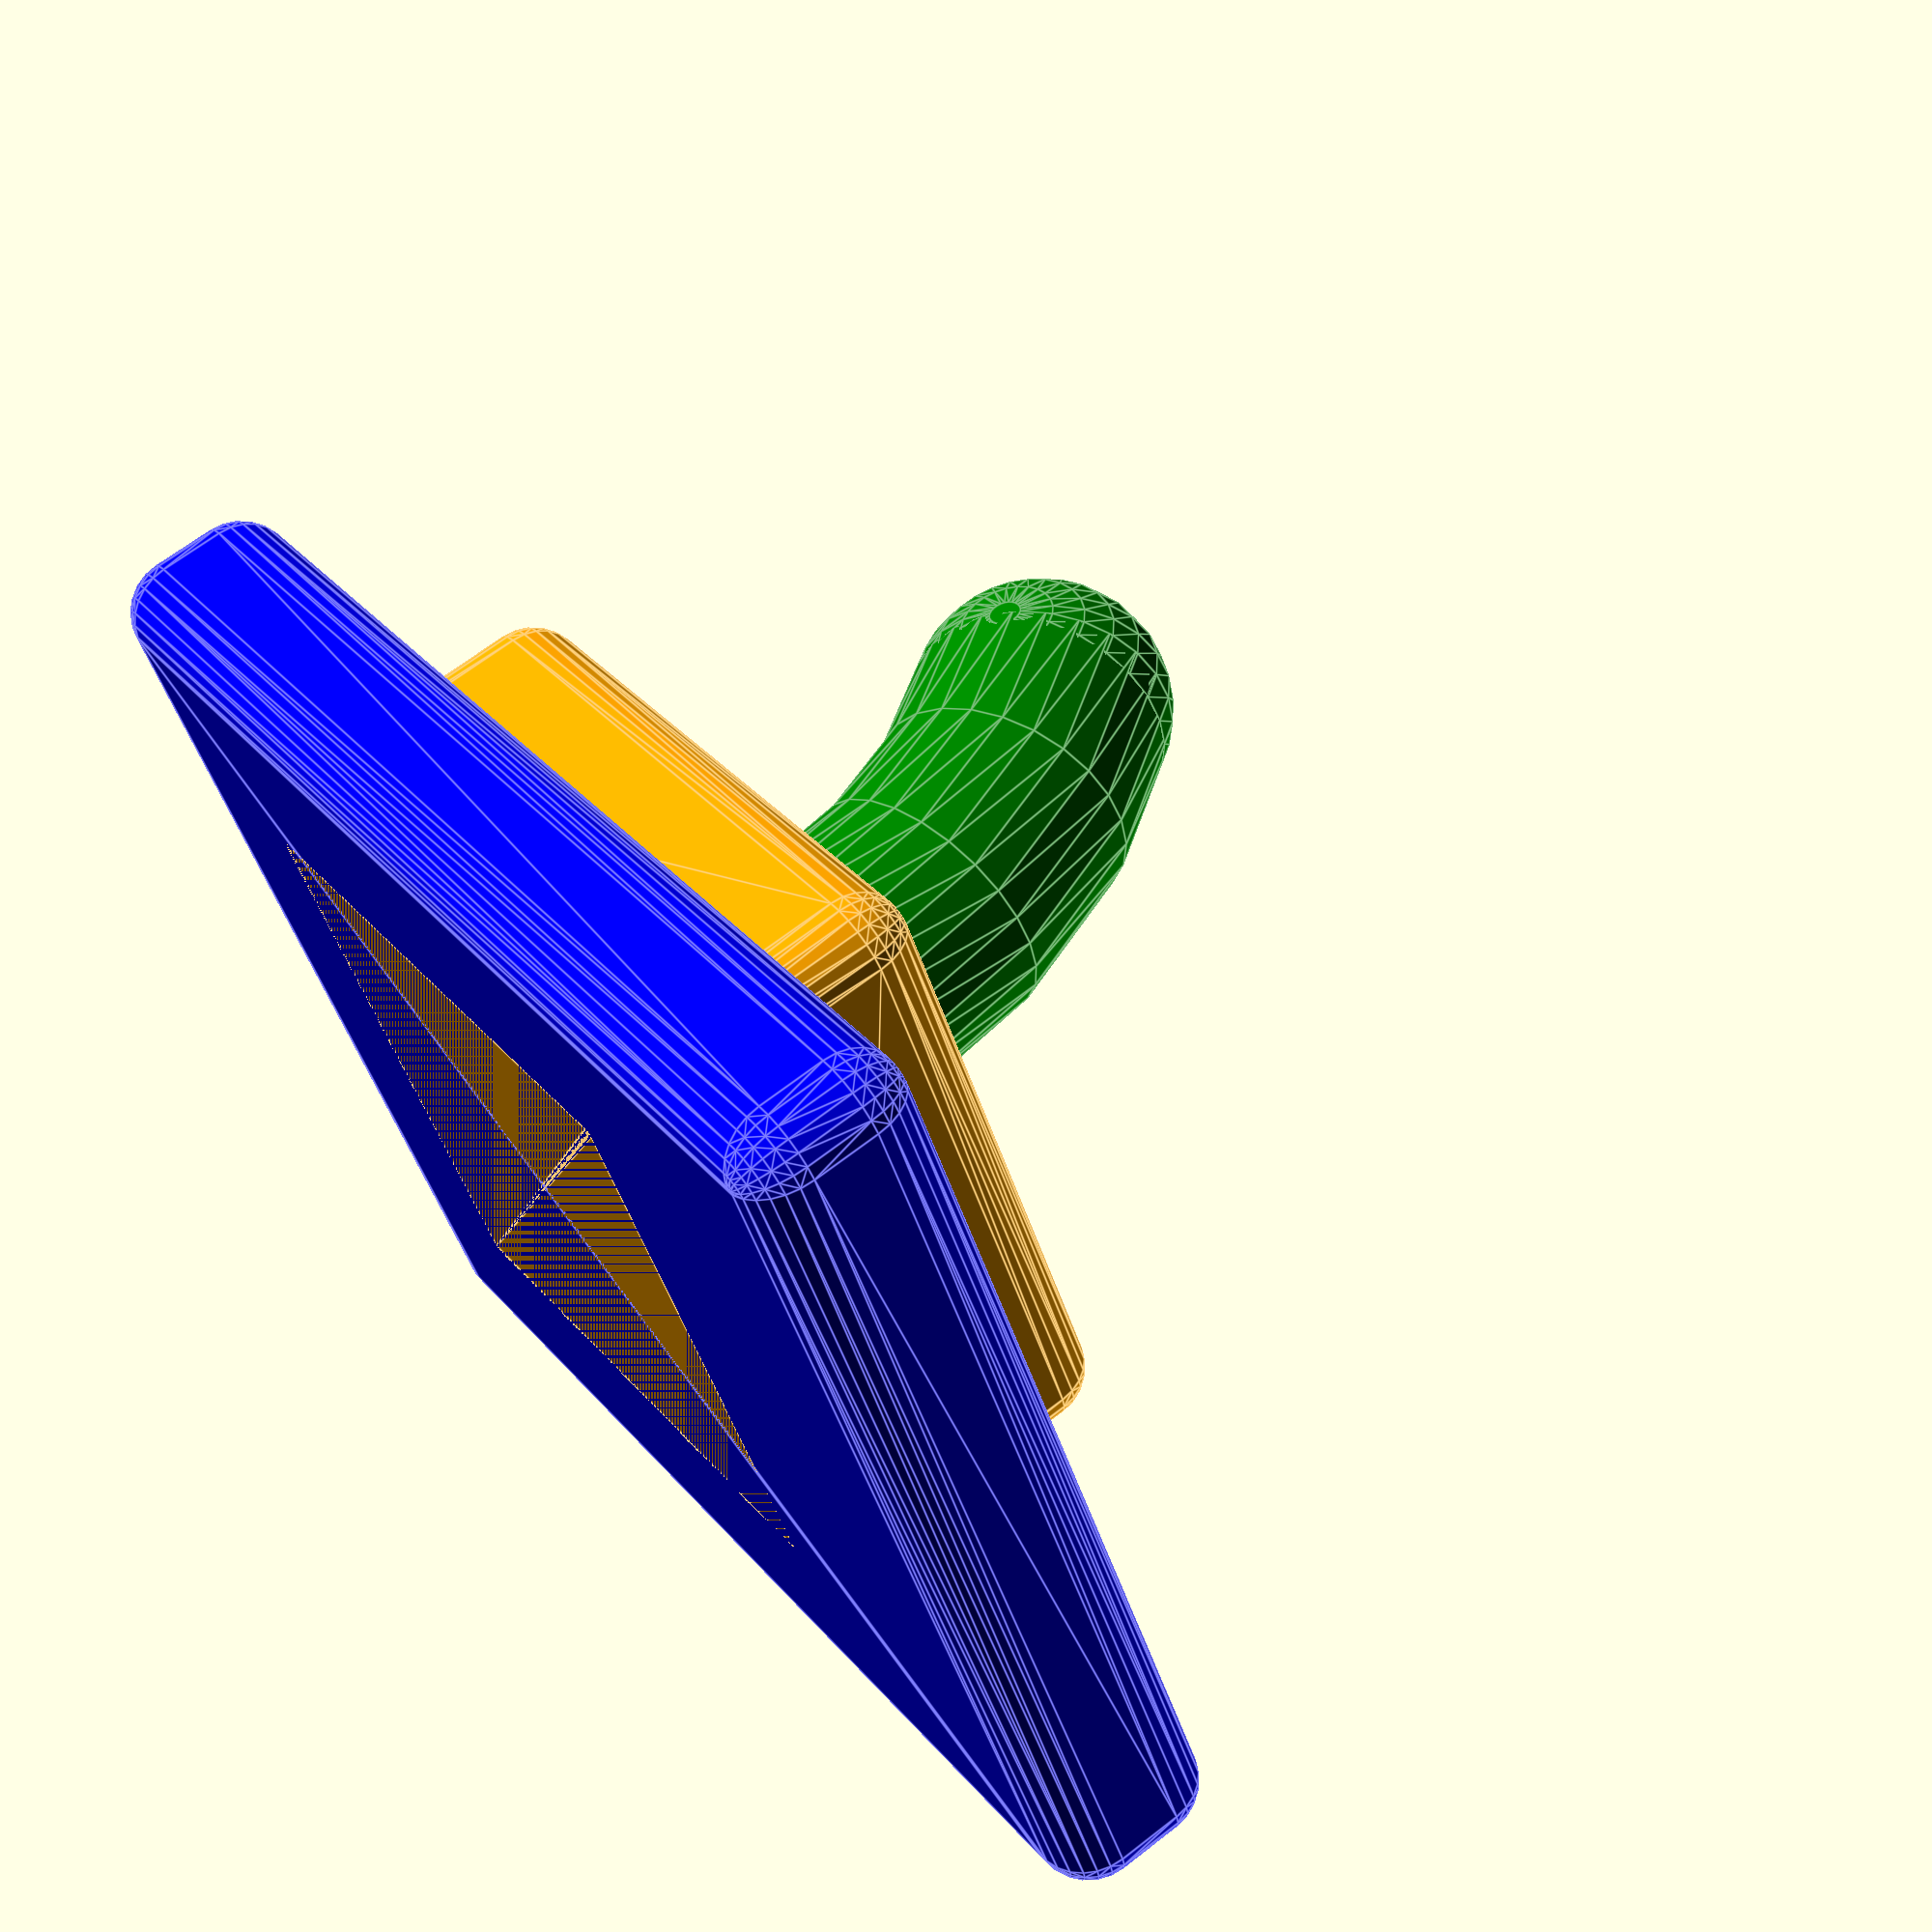
<openscad>
//fine = true; 
fine = false; 

$fn = fine ? 100 : 25;

roundcorner = 2; 

horn_arc = 45;

horn_diameter = 5;

base_size = 25.5;
plate_thickness = base_size / 8;


module pad() {
    color("orange") 
    translate([((base_size / 8) * 2) + (roundcorner / 2), ((base_size / 8) * 2) + (roundcorner / 2), roundcorner / 2]) {
        minkowski() {
            cube([((base_size / 8) * 4) - roundcorner, ((base_size / 8) * 4) - roundcorner, (2 * plate_thickness) - roundcorner]);
            sphere(d = roundcorner);
        }
    }



    translate([base_size / 2, base_size / 2, 2 * plate_thickness])

    translate([10, 0, 0]){
        color("green") rotate([90, 180 + 45, 0]) {
            rotate_extrude(angle=horn_arc) {
                translate([10, 0]) {
                    circle(d = horn_diameter);
                }
            }
            translate([10,0, 0]) {
                color("purple") sphere(d = horn_diameter);
            }
        }
    }

}


module base() {
    color("purple") 
    translate([((base_size / 8) * 0) + (roundcorner / 2), ((base_size / 8) * 1) + (roundcorner / 2), (roundcorner / 2)]) {
        minkowski() {
            cube([((base_size / 8) * 7) - roundcorner, ((base_size / 8) * 6) - roundcorner, plate_thickness - roundcorner]);
            sphere(d = roundcorner);
        }
    }
}
    


module base3() {
    color("blue") hull() {
        base();
  //      translate([0, base_size, 0]) base();
    }
}

pad();
//translate([0, base_size, 0]) pad();
//base2();
base3();

</openscad>
<views>
elev=294.5 azim=27.2 roll=231.9 proj=p view=edges
</views>
